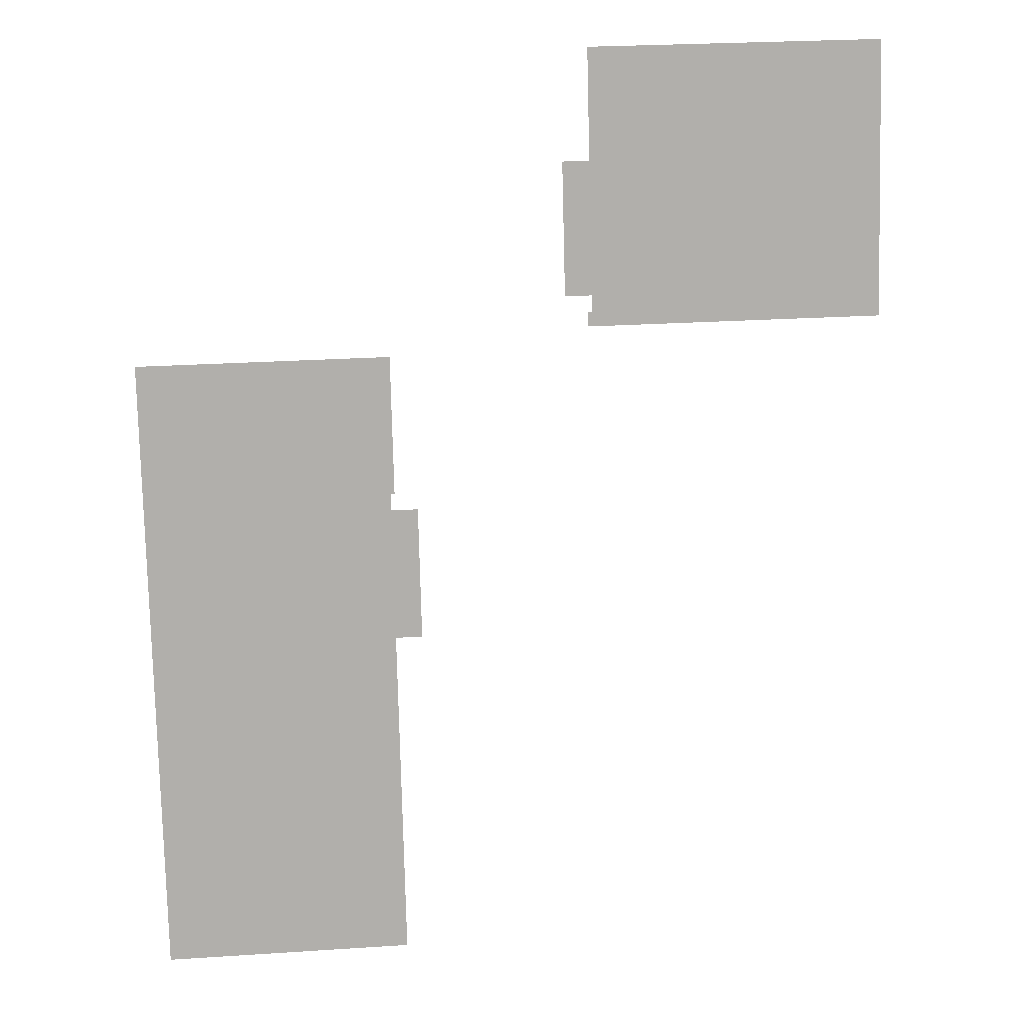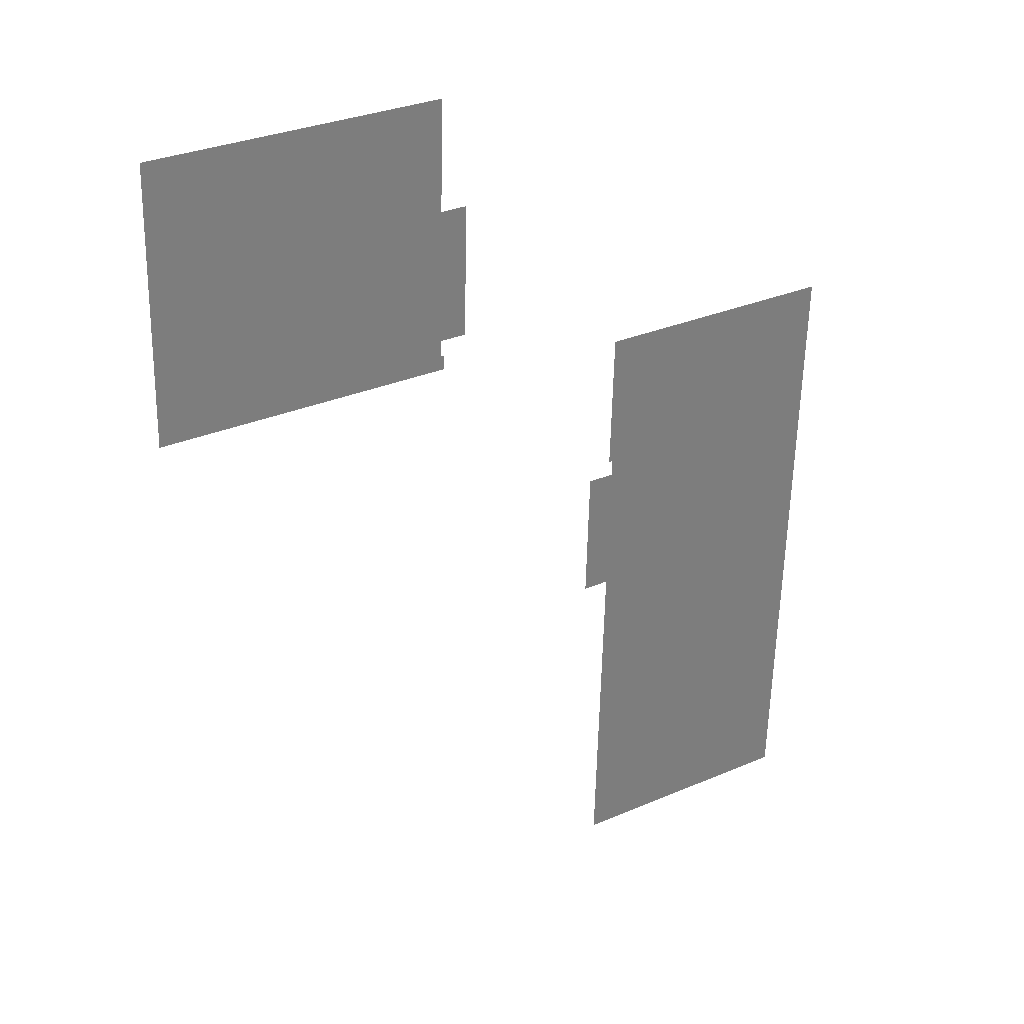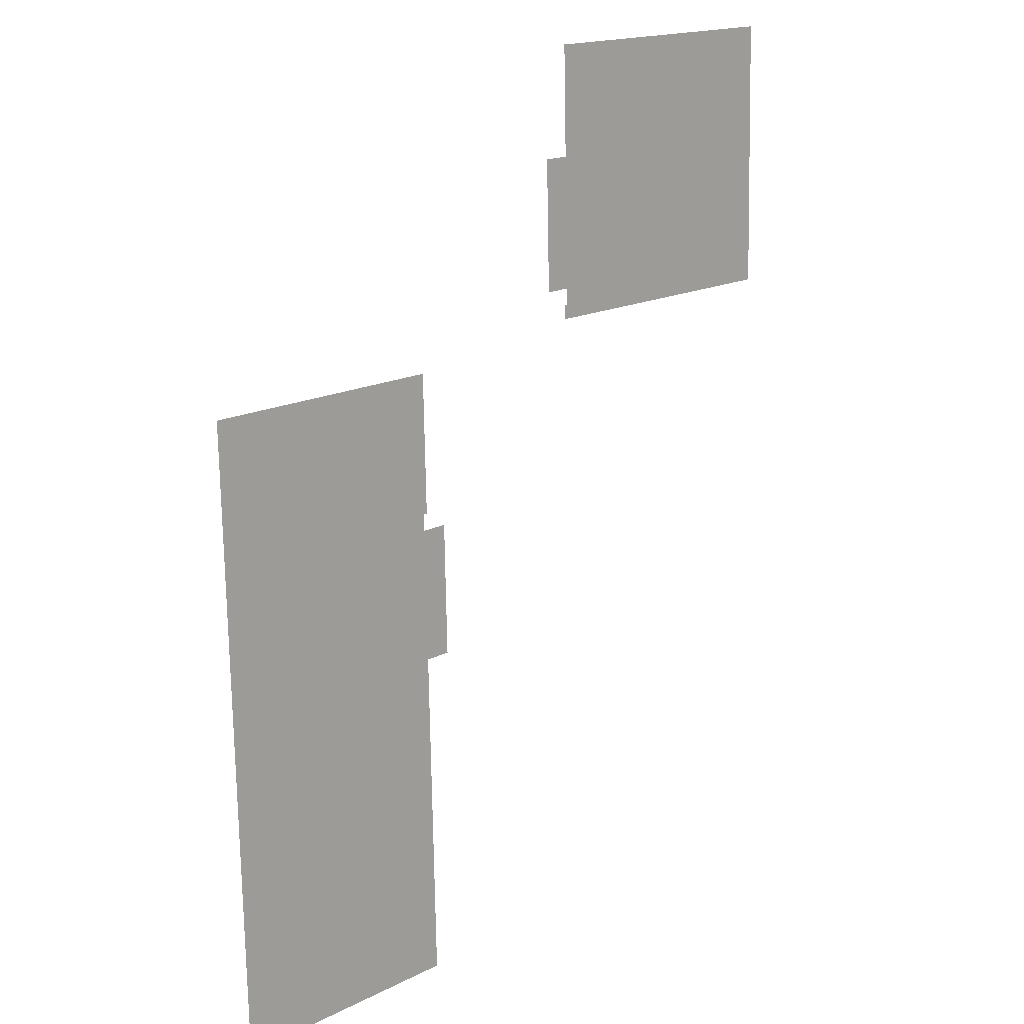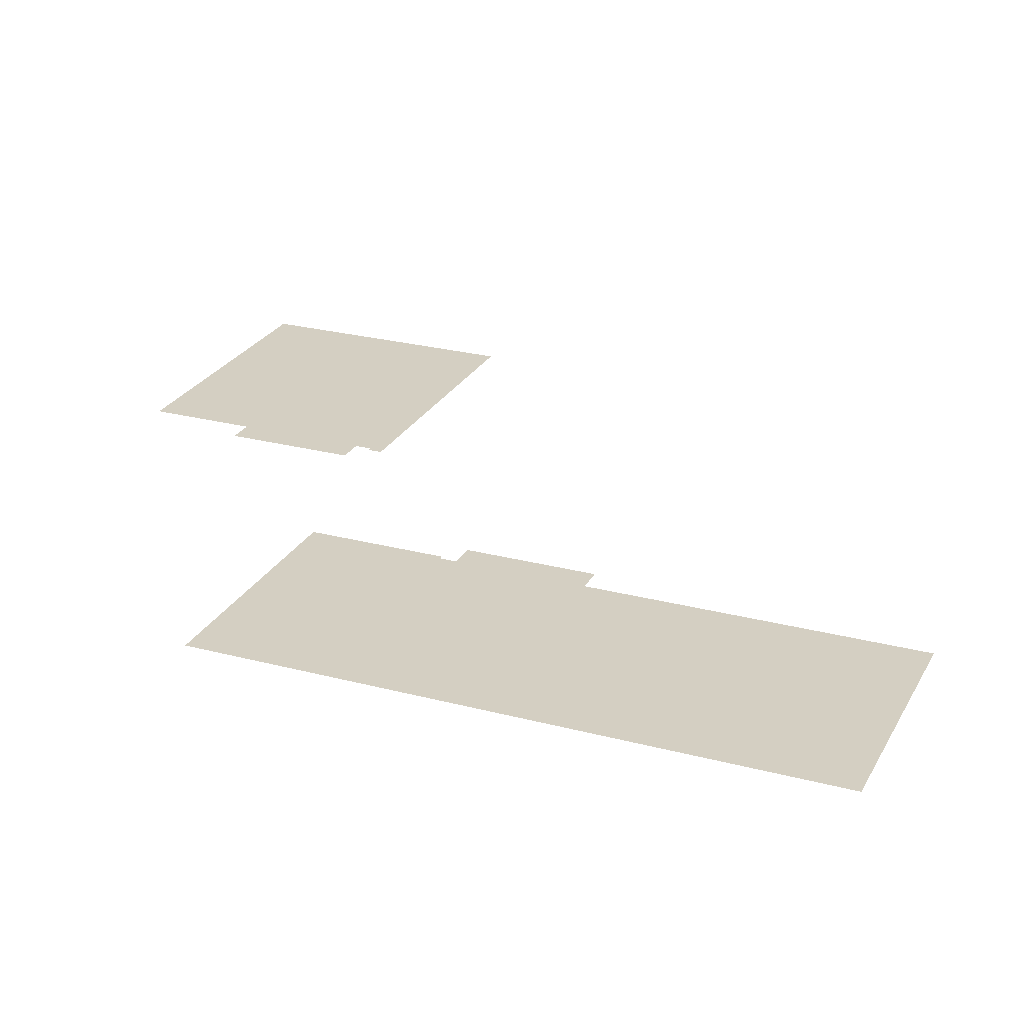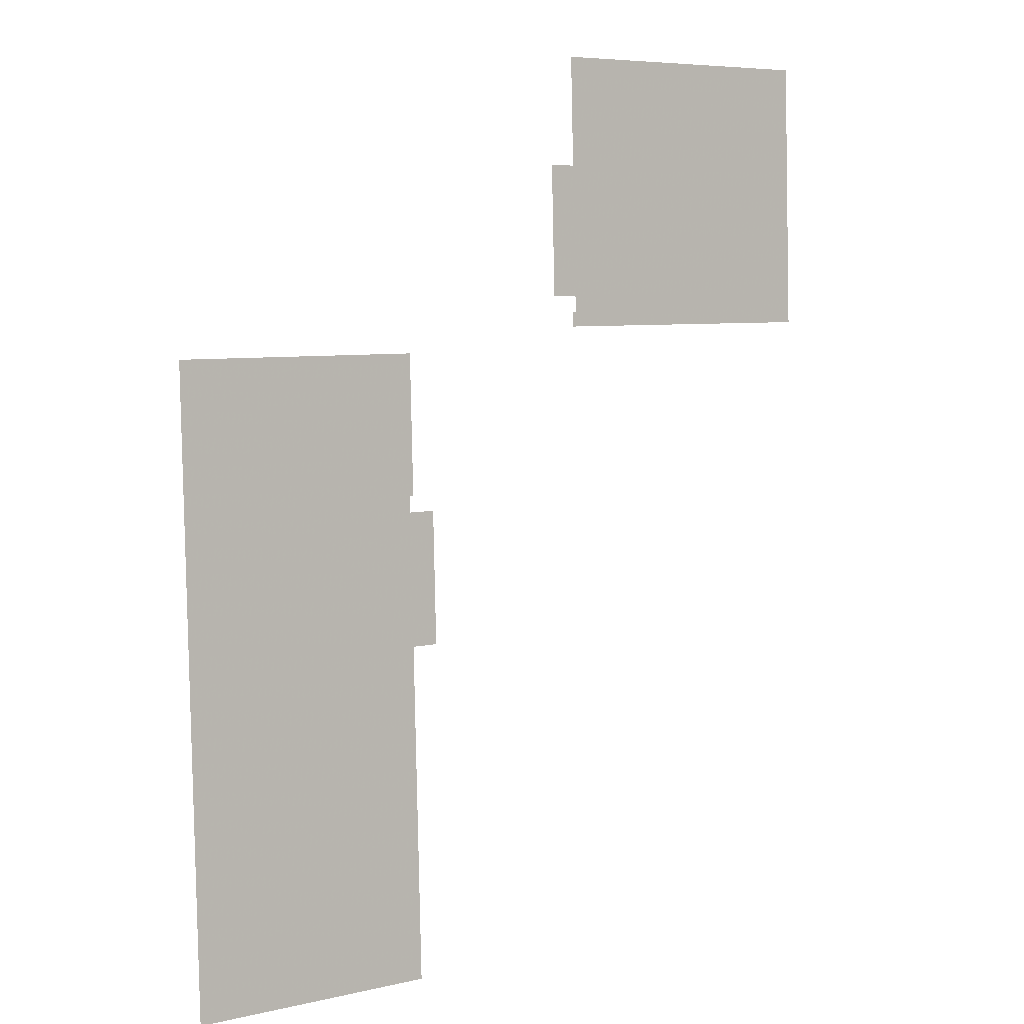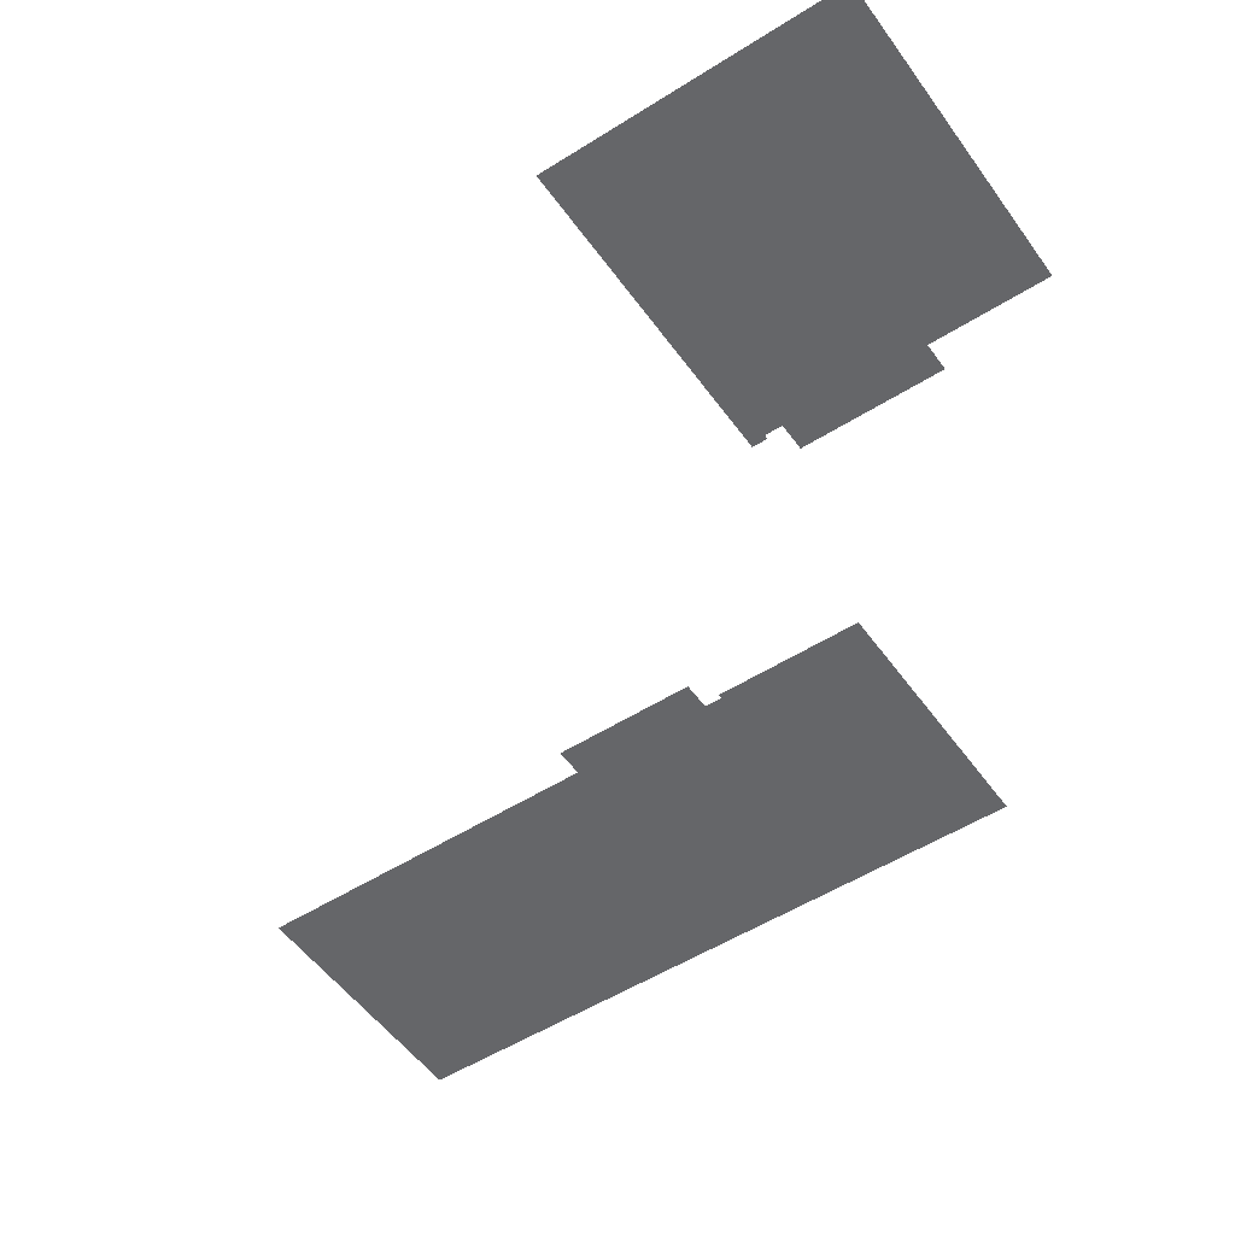
<metadata>
{"format":"obj","ext":"obj","renderer":"f3d","projection":"perspective","resolution":1024,"background":"white","views":[{"elev":12.1,"azim":174.3,"up":"+Z"},{"elev":32.6,"azim":-32.3,"up":"+Z"},{"elev":14.8,"azim":134.4,"up":"+Z"},{"elev":25.7,"azim":114.3,"up":"+Y"},{"elev":3.8,"azim":144.8,"up":"+Z"},{"elev":-51.9,"azim":-54.1,"up":"+Y"}]}
</metadata>
<code>
o int-bathFloors-base-tile-x-surface
v 18.28 12.33 -197
v 18.29 12.33 -196.6
v 23.33 12.33 -194
v 18.28 12.33 -193.8
v 23.01 12.33 -206.5
v 18.21 12.33 -199.7
v 17.67 12.33 -199.6
v 17.74 12.33 -197
v 18.04 12.33 -206.4
v 18.21 12.33 -196.6
v 14.81 12.33 -190
v 14.75 12.33 -192.7
v 14.21 12.33 -192.6
v 14.28 12.33 -193
v 14.27 12.33 -193.3
v 14.2 12.33 -193
v 8.303 12.33 -193.1
v 8.442 12.33 -187.6
v 14.27 12.33 -190
v 14.33 12.33 -187.8
f 1 2 3
f 4 3 2
f 5 6 3
f 1 3 6
f 6 7 8 1
f 9 6 5
f 4 2 10
f 11 12 13
f 14 15 16
f 17 18 19
f 20 19 18
f 16 17 13
f 19 13 17
f 15 17 16
f 11 13 19

</code>
